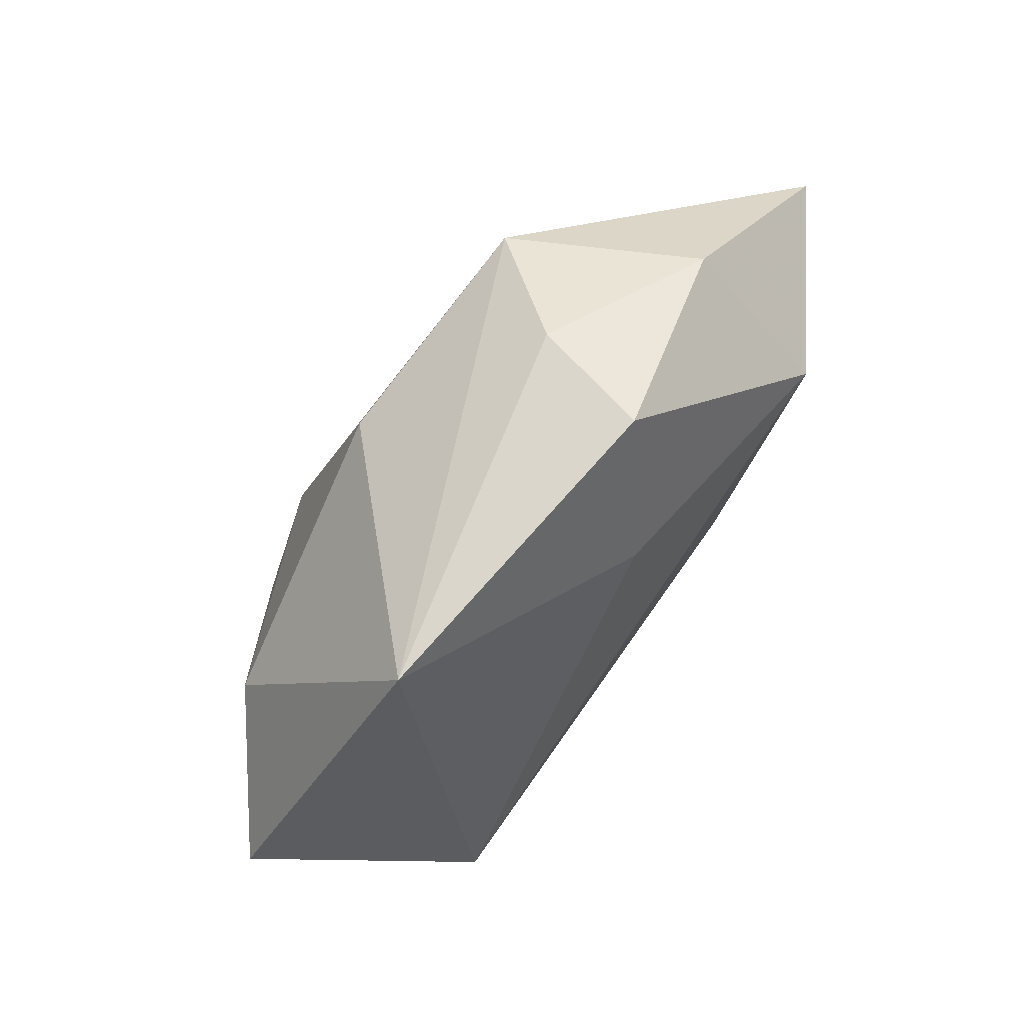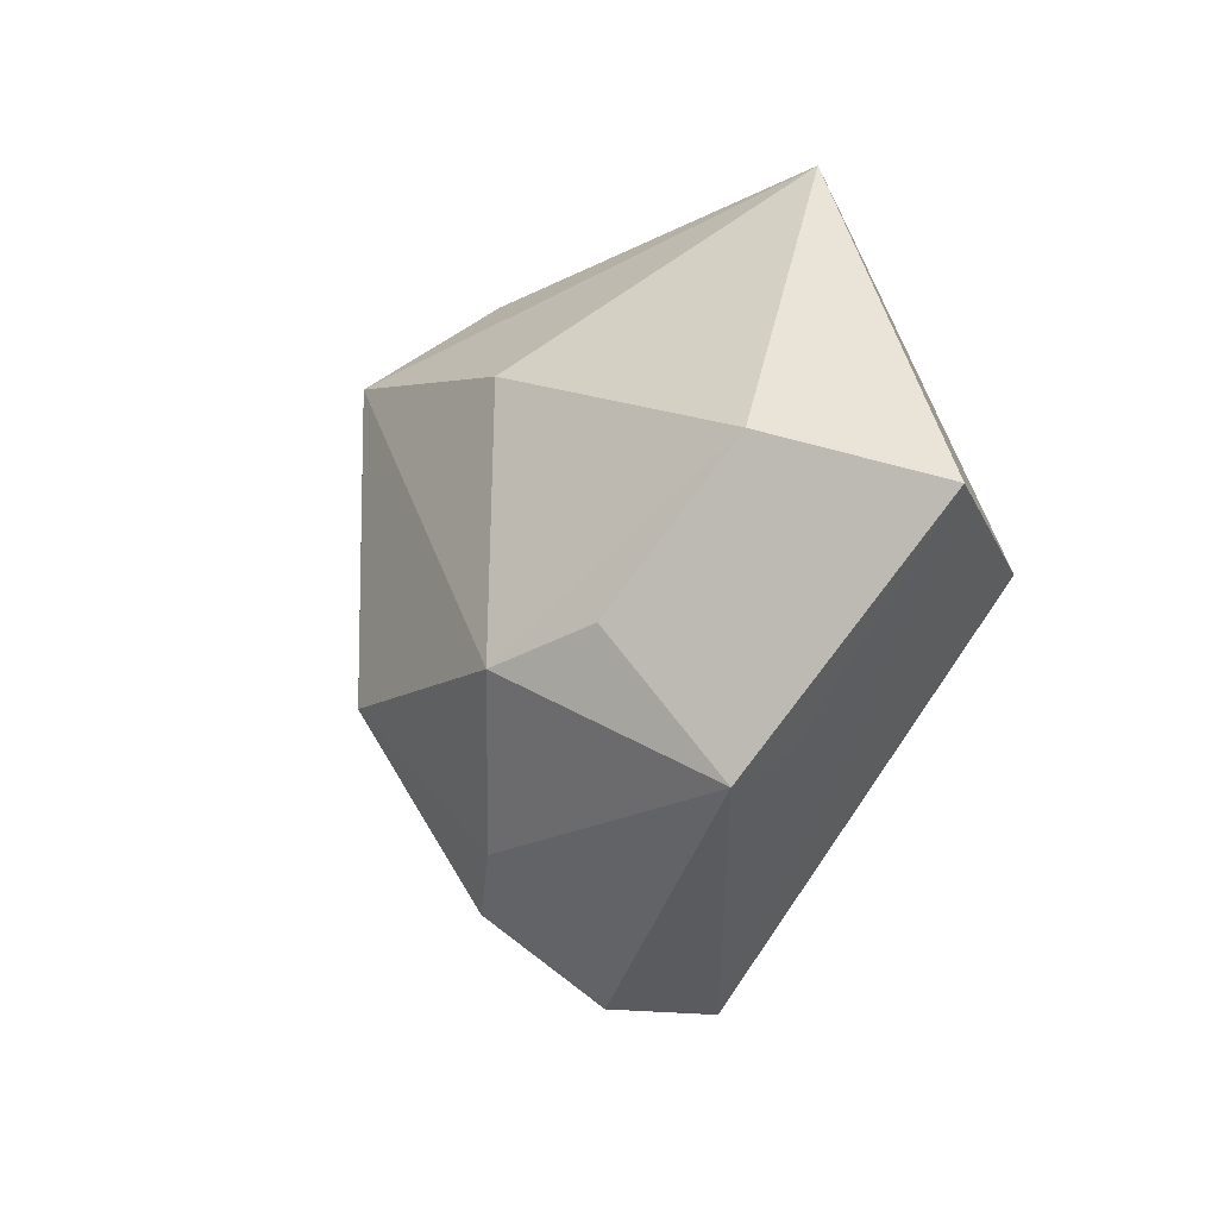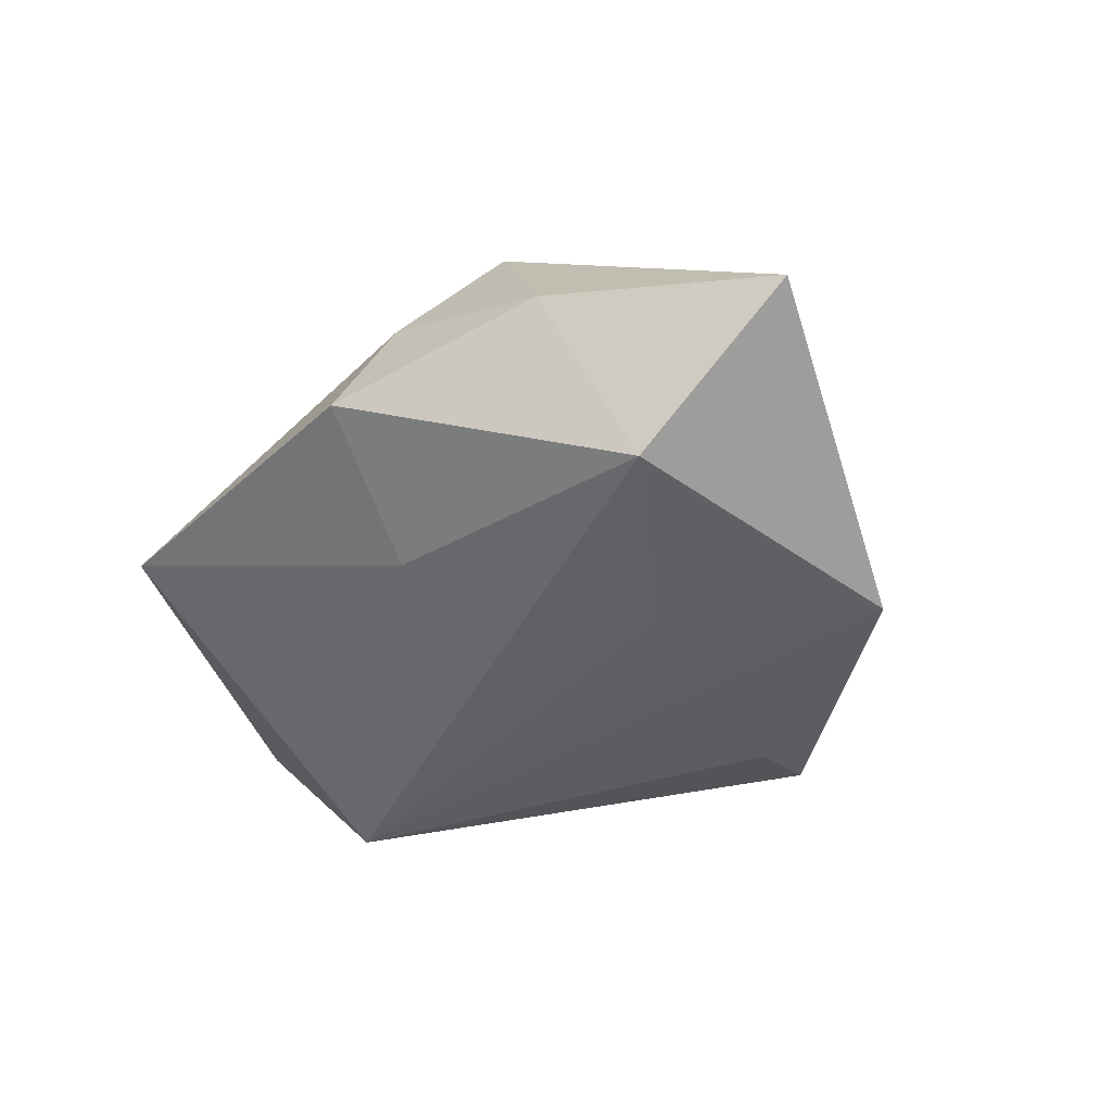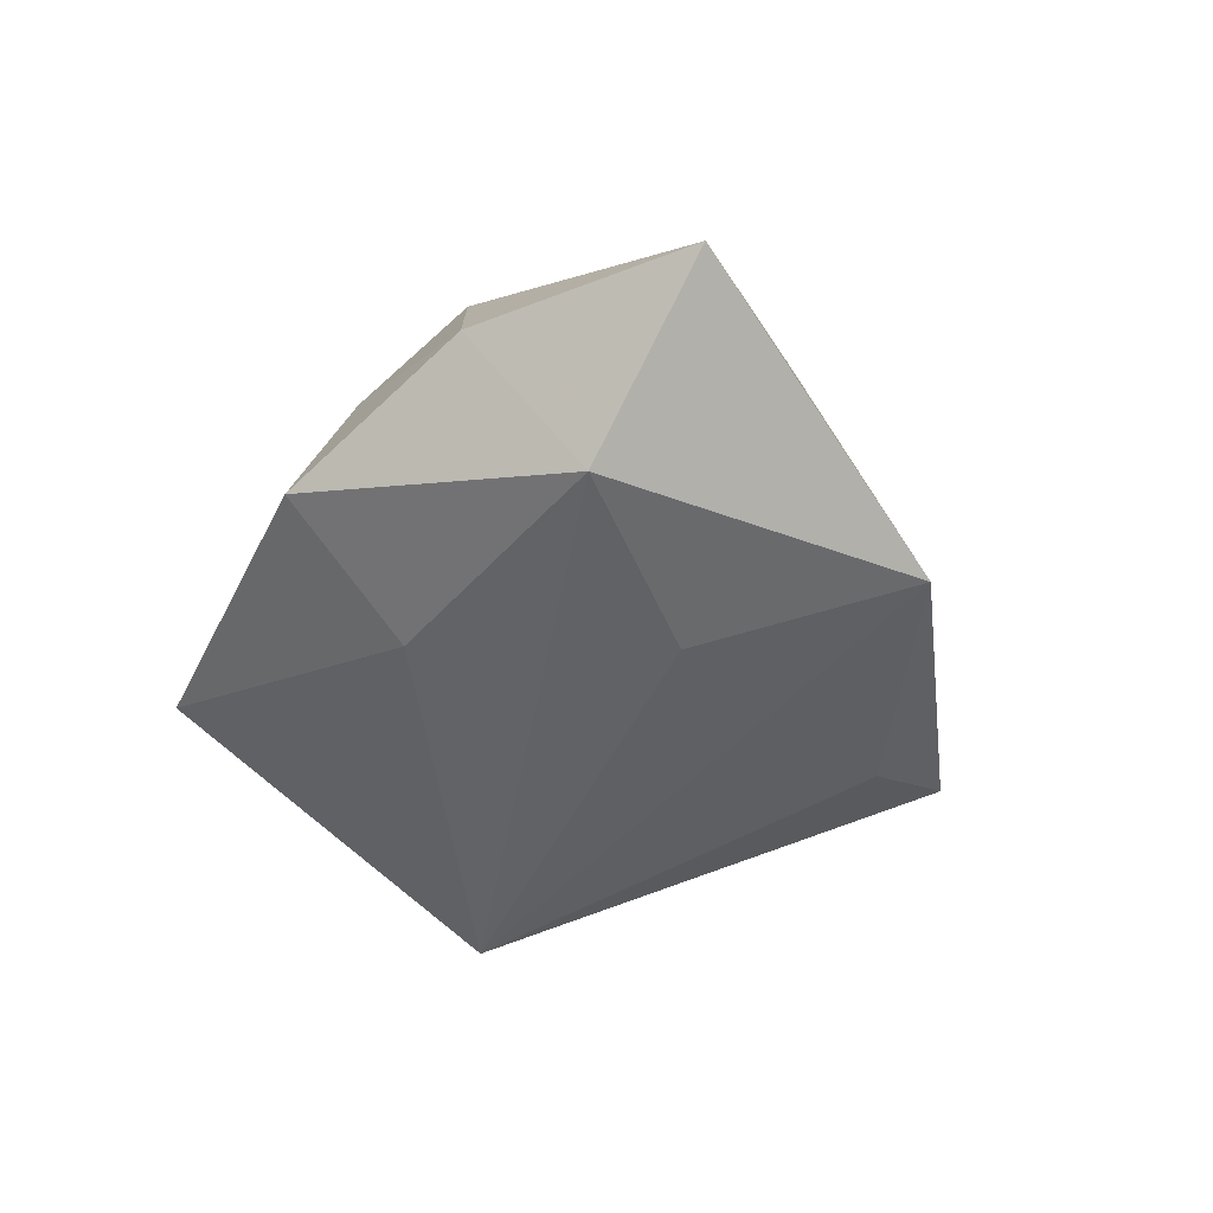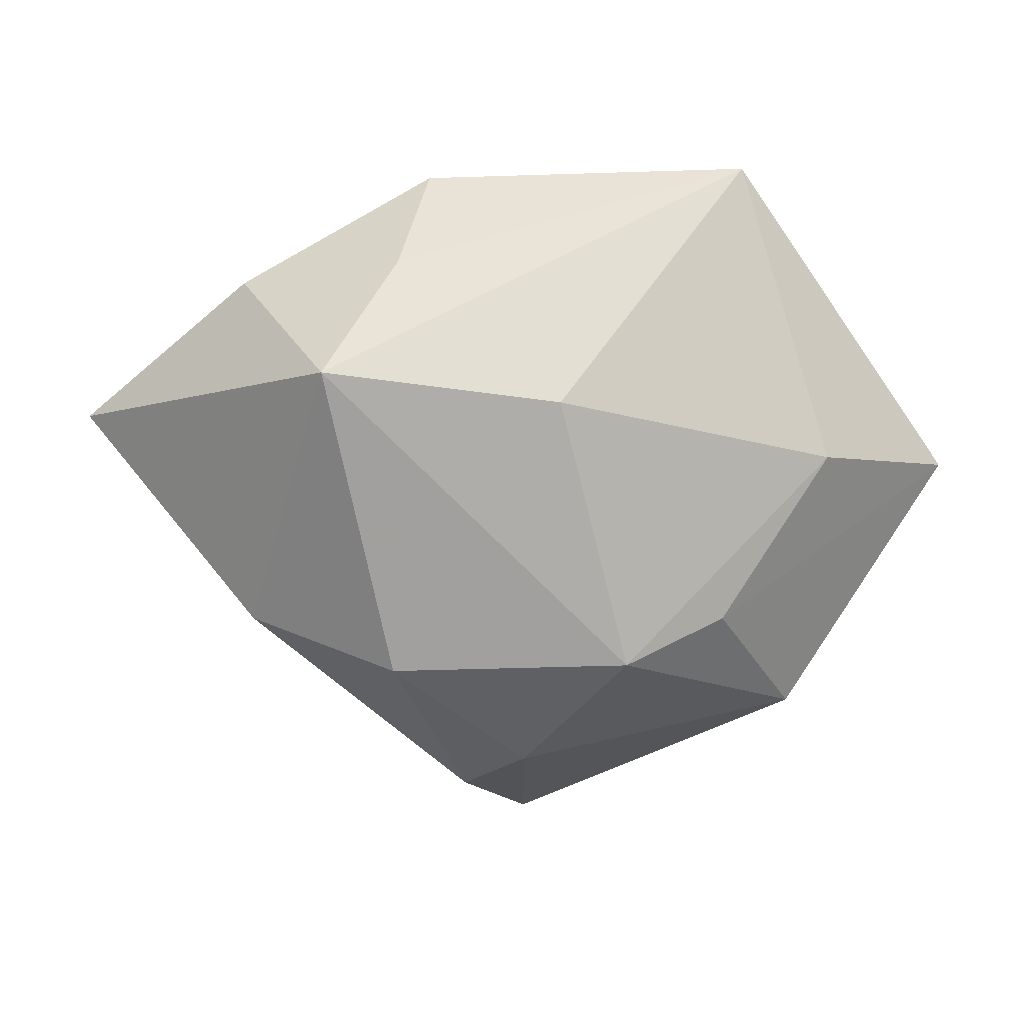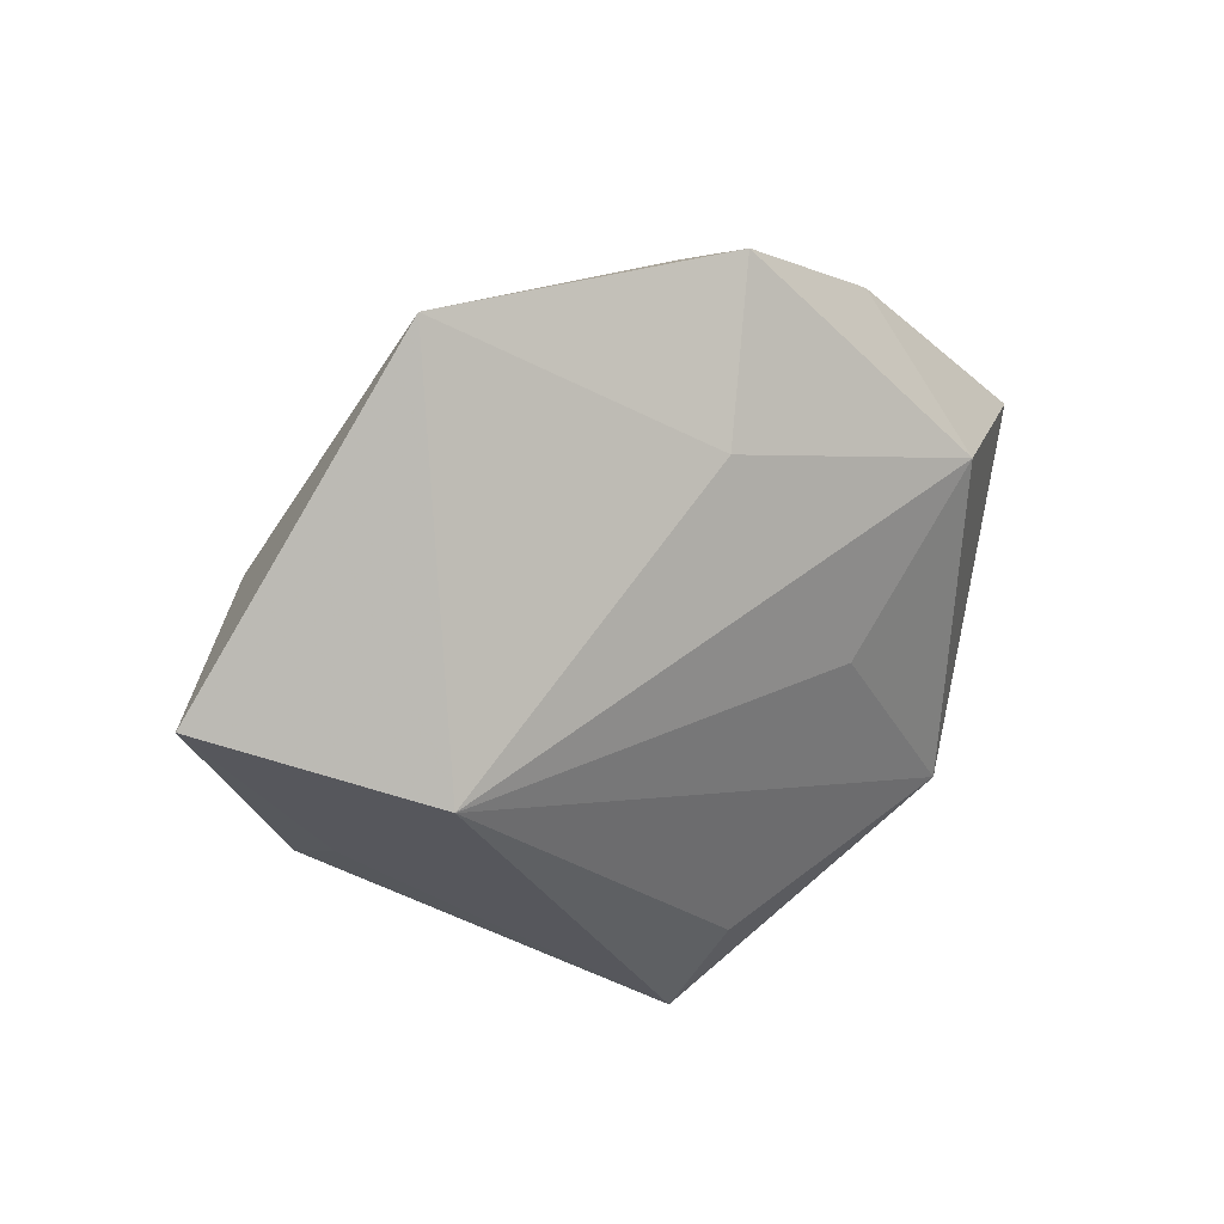
<metadata>
{"format":"obj","ext":"obj","renderer":"f3d","projection":"perspective","resolution":1024,"background":"white","views":[{"elev":79.6,"azim":128.7,"up":"+Y"},{"elev":-7.3,"azim":56.0,"up":"+Y"},{"elev":-43.7,"azim":-128.9,"up":"+Z"},{"elev":-46.4,"azim":-111.8,"up":"+Z"},{"elev":24.0,"azim":1.5,"up":"+Y"},{"elev":28.0,"azim":141.9,"up":"+Y"}]}
</metadata>
<code>
v 0.03947 0.01128 0.01251
v -0.02357 0.02525 0.0209
v -0.03445 -0.02691 -0.01741
v -0.01717 -0.004175 -0.02038
v -0.003217 -0.0357 -0.01698
v 0.001227 -0.04708 -0.01187
v -0.03435 -0.01136 0.01484
v 0.0285 0.04374 -0.005684
v 0.005569 0.02156 0.02072
v 0.05605 0.004663 -0.001202
v 0.03597 -0.02399 0.01196
v -0.01498 0.03516 0.007546
v -0.01052 -0.03816 0.003336
v -0.0362 0.01452 -0.01848
v -0.006859 -0.03596 0.01453
v 0.03838 -0.0003834 -0.02373
v -0.01183 0.04164 -0.007735
v 0.001195 -0.02972 0.0186
v -0.03569 0.02943 -0.0006468
v 0.02634 -0.007313 0.0213
v -0.05779 0.009875 -0.002695
v -0.01527 -0.01315 0.02565
v -0.002371 0.02379 -0.01644
v 0.01417 -0.01128 0.02685
v 0.00076 -0.04627 0.003181
v 0.03535 -0.02038 0.004111
f 10 6 16
f 26 6 10
f 10 11 26
f 26 11 6
f 18 11 24
f 5 16 6
f 6 3 5
f 5 3 16
f 25 3 6
f 6 11 25
f 11 18 25
f 25 18 15
f 24 11 20
f 20 1 24
f 20 11 10
f 10 1 20
f 24 2 22
f 22 18 24
f 15 18 22
f 24 1 9
f 9 2 24
f 12 17 19
f 21 2 19
f 19 2 12
f 8 17 12
f 12 2 8
f 2 9 8
f 8 9 1
f 8 1 10
f 10 16 8
f 13 25 15
f 3 25 13
f 15 22 7
f 21 3 7
f 7 2 21
f 7 22 2
f 7 13 15
f 3 13 7
f 14 3 21
f 21 19 14
f 14 19 17
f 23 8 16
f 17 8 23
f 16 14 23
f 23 14 17
f 16 3 4
f 4 14 16
f 3 14 4

</code>
